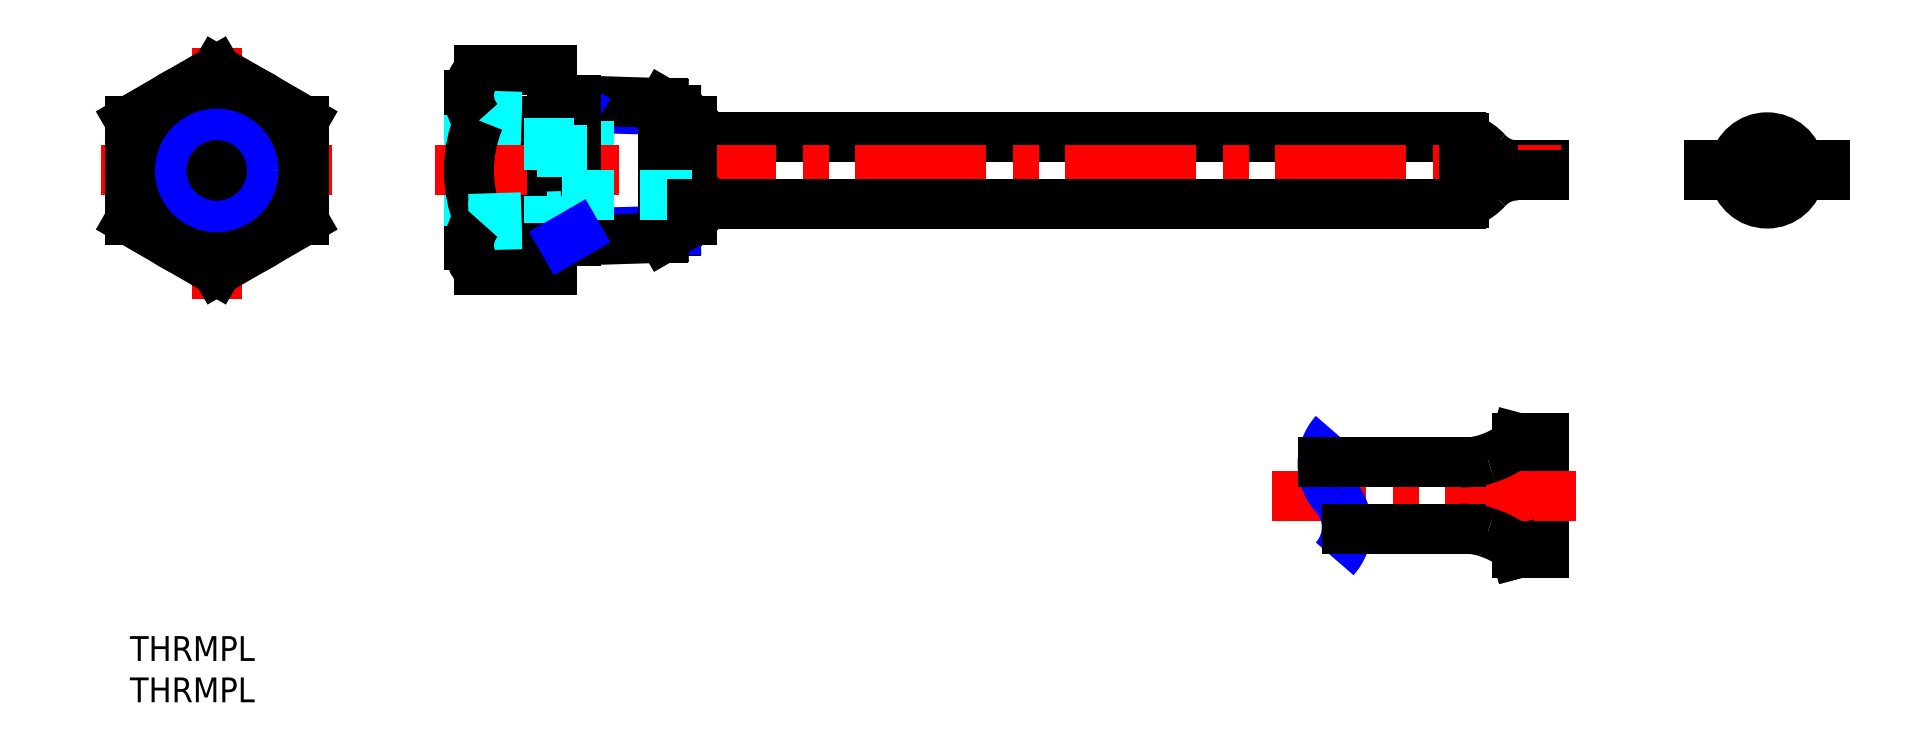
<metadata>
{"format":"dxf","ext":"dxf","renderer":"ezdxf+matplotlib","layout":"modelspace","background":"white","min_lineweight":24,"dpi":150}
</metadata>
<code>
0
SECTION
2
ENTITIES
0
INSERT
8
MSM_CONTINUOUS
2
*U3
10
0
20
0
30
0
0
INSERT
8
MSM_CONTINUOUS
2
*U4
10
0
20
0
30
0
0
LINE
8
MSM_CENTER
10
-3.474
20
56.32
30
0
11
24.46
21
56.32
31
0
0
LINE
8
MSM_CENTER
10
10.5
20
71.16
30
0
11
10.5
21
40.72
31
0
0
LINE
8
MSM_CONTINUOUS
10
68
20
62.32
30
0
11
70
21
60.32
31
0
0
LINE
8
MSM_NARROW
10
54
20
63.91
30
0
11
66
21
63.59
31
0
0
LINE
8
MSM_CONTINUOUS
10
41
20
65.39
30
0
11
41
21
47.25
31
0
0
LINE
8
MSM_CONTINUOUS
10
42.21
20
62.36
30
0
11
51
21
62.36
31
0
0
LINE
8
MSM_CONTINUOUS
10
42.21
20
68.42
30
0
11
51
21
68.42
31
0
0
LINE
8
MSM_CONTINUOUS
10
66
20
63.59
30
0
11
64.49
21
64.47
31
0
0
LINE
8
MSM_CONTINUOUS
10
52.39
20
64.84
30
0
11
51.01
21
64.84
31
0
0
LINE
8
MSM_CONTINUOUS
10
52.39
20
64.84
30
0
11
64.49
21
64.47
31
0
0
LINE
8
MSM_CONTINUOUS
10
66
20
62.32
30
0
11
68
21
62.32
31
0
0
LINE
8
MSM_DASHED
10
52.21
20
59.32
30
0
11
68
21
59.32
31
0
0
LINE
8
MSM_DASHED
10
41
20
62.19
30
0
11
52.21
21
61.83
31
0
0
LINE
8
MSM_DASHED
10
52.21
20
61.83
30
0
11
50.7
21
62.71
31
0
0
LINE
8
MSM_DASHED
10
41
20
63.01
30
0
11
50.7
21
62.71
31
0
0
LINE
8
MSM_DASHED
10
41
20
63.01
30
0
11
41
21
49.63
31
0
0
LINE
8
MSM_NARROW
10
54
20
63.91
30
0
11
52.39
21
64.84
31
0
0
LINE
8
MSM_CONTINUOUS
10
10.5
20
44.22
30
0
11
0
21
50.28
31
0
0
LINE
8
MSM_CONTINUOUS
10
10.5
20
44.22
30
0
11
21
21
50.28
31
0
0
LINE
8
MSM_CONTINUOUS
10
10.5
20
68.42
30
0
11
21
21
62.36
31
0
0
LINE
8
MSM_CONTINUOUS
10
10.5
20
68.42
30
0
11
0
21
62.36
31
0
0
LINE
8
MSM_CONTINUOUS
10
21
20
62.36
30
0
11
21
21
50.28
31
0
0
LINE
8
MSM_CONTINUOUS
10
0
20
62.36
30
0
11
0
21
50.28
31
0
0
LINE
8
MSM_CONTINUOUS
10
167.8
20
56.92
30
0
11
171
21
56.92
31
0
0
LINE
8
MSM_CONTINUOUS
10
68.08
20
60.32
30
0
11
160.9
21
60.32
31
0
0
LINE
8
MSM_CONTINUOUS
10
171
20
56.92
30
0
11
171
21
55.72
31
0
0
LINE
8
MSM_CENTER
10
36.89
20
56.32
30
0
11
173.1
21
56.32
31
0
0
CIRCLE
8
MSM_CONTINUOUS
10
10.5
20
56.32
30
0
40
3
0
ARC
8
MSM_CONTINUOUS
10
56.64
20
56.32
30
0
40
15.64
50
157.3
51
202.7
0
ARC
8
MSM_CONTINUOUS
10
45.4
20
65.39
30
0
40
4.395
50
136.4
51
223.6
0
CIRCLE
8
MSM_CONTINUOUS
10
10.5
20
56.32
30
0
40
5.867
0
CIRCLE
8
MSM_DASHED
10
10.5
20
56.32
30
0
40
8.526
0
CIRCLE
8
MSM_NARROW
10
10.5
20
56.32
30
0
40
6.691
0
CIRCLE
8
MSM_CONTINUOUS
10
10.5
20
56.32
30
0
40
10.5
0
ARC
8
MSM_CONTINUOUS
10
159.4
20
54.22
30
0
40
6.41
50
42.46
51
67.05
0
ARC
8
MSM_CONTINUOUS
10
160.9
20
57.79
30
0
40
2.526
50
67.05
51
90
0
LINE
8
MSM_CONTINUOUS
10
51
20
44.22
30
0
11
51
21
68.42
31
0
0
LINE
8
MSM_CONTINUOUS
10
68
20
50.32
30
0
11
70
21
52.32
31
0
0
LINE
8
MSM_CONTINUOUS
10
66
20
49.04
30
0
11
66
21
63.59
31
0
0
LINE
8
MSM_NARROW
10
54
20
48.73
30
0
11
66
21
49.04
31
0
0
LINE
8
MSM_CONTINUOUS
10
42.21
20
50.28
30
0
11
51
21
50.28
31
0
0
LINE
8
MSM_CONTINUOUS
10
42.21
20
44.22
30
0
11
51
21
44.22
31
0
0
LINE
8
MSM_CONTINUOUS
10
54
20
47.84
30
0
11
54
21
64.79
31
0
0
LINE
8
MSM_CONTINUOUS
10
64.49
20
48.17
30
0
11
64.49
21
64.47
31
0
0
LINE
8
MSM_CONTINUOUS
10
66
20
49.04
30
0
11
64.49
21
48.17
31
0
0
LINE
8
MSM_CONTINUOUS
10
52.39
20
47.79
30
0
11
51.01
21
47.79
31
0
0
LINE
8
MSM_CONTINUOUS
10
52.39
20
47.79
30
0
11
64.49
21
48.17
31
0
0
LINE
8
MSM_CONTINUOUS
10
68
20
62.32
30
0
11
68
21
50.32
31
0
0
LINE
8
MSM_CONTINUOUS
10
66
20
50.32
30
0
11
68
21
50.32
31
0
0
LINE
8
MSM_DASHED
10
52.21
20
53.32
30
0
11
68
21
53.32
31
0
0
LINE
8
MSM_DASHED
10
41
20
50.45
30
0
11
52.21
21
50.8
31
0
0
LINE
8
MSM_DASHED
10
52.21
20
50.8
30
0
11
50.7
21
49.93
31
0
0
LINE
8
MSM_DASHED
10
41
20
49.63
30
0
11
50.7
21
49.93
31
0
0
LINE
8
MSM_DASHED
10
52.21
20
61.83
30
0
11
52.21
21
50.8
31
0
0
LINE
8
MSM_DASHED
10
50.7
20
62.71
30
0
11
50.7
21
49.93
31
0
0
LINE
8
MSM_NARROW
10
54
20
48.73
30
0
11
52.39
21
47.79
31
0
0
LINE
8
MSM_CONTINUOUS
10
161.4
20
52.36
30
0
11
161.4
21
60.28
31
0
0
LINE
8
MSM_CONTINUOUS
10
167.8
20
55.72
30
0
11
171
21
55.72
31
0
0
LINE
8
MSM_CONTINUOUS
10
68.02
20
52.32
30
0
11
160.9
21
52.32
31
0
0
ARC
8
MSM_CONTINUOUS
10
45.4
20
47.25
30
0
40
4.395
50
136.4
51
223.6
0
ARC
8
MSM_CONTINUOUS
10
159.4
20
58.42
30
0
40
6.41
50
293
51
317.5
0
ARC
8
MSM_CONTINUOUS
10
160.9
20
54.84
30
0
40
2.526
50
270
51
293
0
ARC
8
MSM_CONTINUOUS
10
167.8
20
61.92
30
0
40
5
50
222.5
51
270
0
ARC
8
MSM_CONTINUOUS
10
167.8
20
50.72
30
0
40
5
50
90
51
137.5
0
LINE
8
MSM_CONTINUOUS
10
167.7
20
24
30
0
11
171
21
24
31
0
0
LINE
8
MSM_CONTINUOUS
10
171
20
24
30
0
11
171
21
9.998
31
0
0
LINE
8
MSM_CONTINUOUS
10
167.7
20
9.998
30
0
11
171
21
9.998
31
0
0
LINE
8
MSM_CONTINUOUS
10
167.7
20
24
30
0
11
167.7
21
9.998
31
0
0
LINE
8
MSM_CENTER
10
174.9
20
17
30
0
11
138.1
21
17
31
0
0
LINE
8
MSM_CONTINUOUS
10
167.6
20
23.61
30
0
11
167.7
21
24
31
0
0
LINE
8
MSM_CONTINUOUS
10
167.7
20
24
30
0
11
167.7
21
24
31
0
0
LINE
8
MSM_CONTINUOUS
10
167.7
20
9.998
30
0
11
167.6
21
10.39
31
0
0
ARC
8
MSM_NARROW
10
150
20
20.83
30
0
40
5.741
50
138.2
51
221.8
0
ARC
8
MSM_NARROW
10
141.4
20
13.17
30
0
40
5.741
50
318.2
51
41.81
0
LINE
8
MSM_CONTINUOUS
10
191
20
56.92
30
0
11
205
21
56.92
31
0
0
LINE
8
MSM_CONTINUOUS
10
191
20
56.32
30
0
11
205
21
56.32
31
0
0
LINE
8
MSM_CONTINUOUS
10
205
20
56.92
30
0
11
205
21
55.72
31
0
0
LINE
8
MSM_CONTINUOUS
10
191
20
55.72
30
0
11
205
21
55.72
31
0
0
LINE
8
MSM_CONTINUOUS
10
191
20
56.92
30
0
11
191
21
55.72
31
0
0
ARC
8
MSM_CONTINUOUS
10
198
20
56.32
30
0
40
4
50
188.6
51
351.4
0
ARC
8
MSM_CONTINUOUS
10
198
20
56.32
30
0
40
4
50
8.627
51
171.4
0
LINE
8
MSM_CONTINUOUS
10
160.9
20
21
30
0
11
144.2
21
21
31
0
0
LINE
8
MSM_CONTINUOUS
10
160.9
20
13
30
0
11
147.2
21
13
31
0
0
ARC
8
MSM_CONTINUOUS
10
165.6
20
24.65
30
0
40
2.277
50
304.8
51
332.7
0
ARC
8
MSM_CONTINUOUS
10
160.7
20
41.82
30
0
40
20.83
50
270.6
51
273.6
0
ARC
8
MSM_CONTINUOUS
10
161.6
20
28.57
30
0
40
7.54
50
273
51
289.8
0
ARC
8
MSM_CONTINUOUS
10
160.9
20
31.69
30
0
40
10.73
50
287.7
51
303.9
0
ARC
8
MSM_CONTINUOUS
10
165.6
20
9.343
30
0
40
2.277
50
27.34
51
55.18
0
ARC
8
MSM_CONTINUOUS
10
160.7
20
-7.828
30
0
40
20.83
50
86.37
51
89.42
0
ARC
8
MSM_CONTINUOUS
10
161.6
20
5.428
30
0
40
7.54
50
70.23
51
87
0
ARC
8
MSM_CONTINUOUS
10
160.9
20
2.302
30
0
40
10.73
50
56.13
51
72.27
0
LINE
8
MSM_CONTINUOUS
10
167.6
20
10.39
30
0
11
167.7
21
9.999
31
0
0
ENDSEC
0
EOF

</code>
